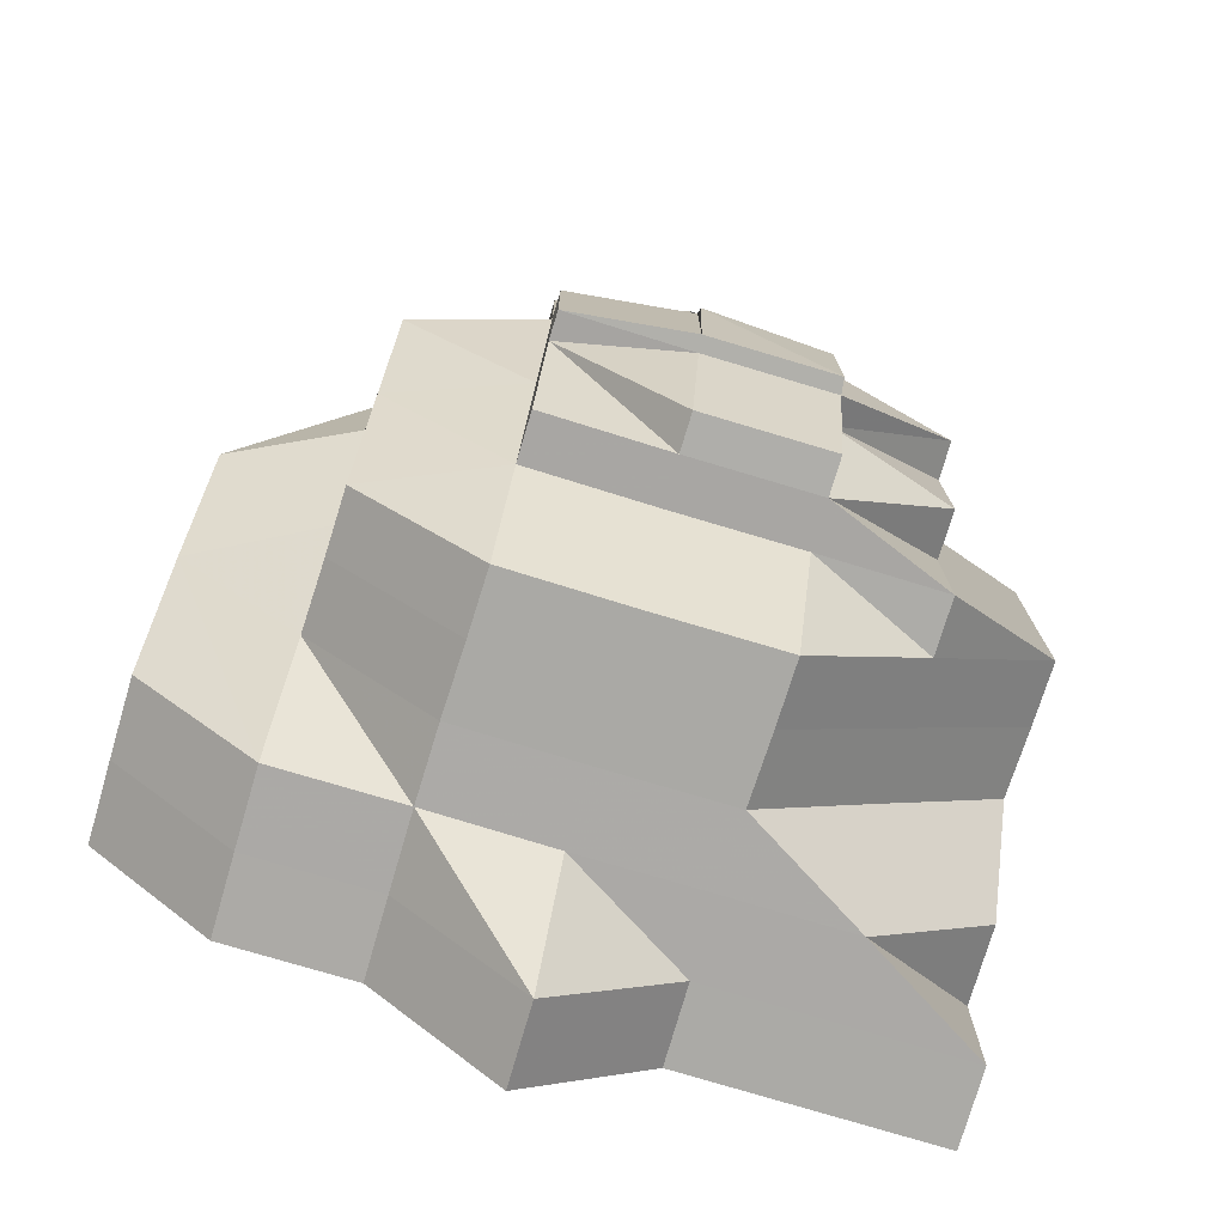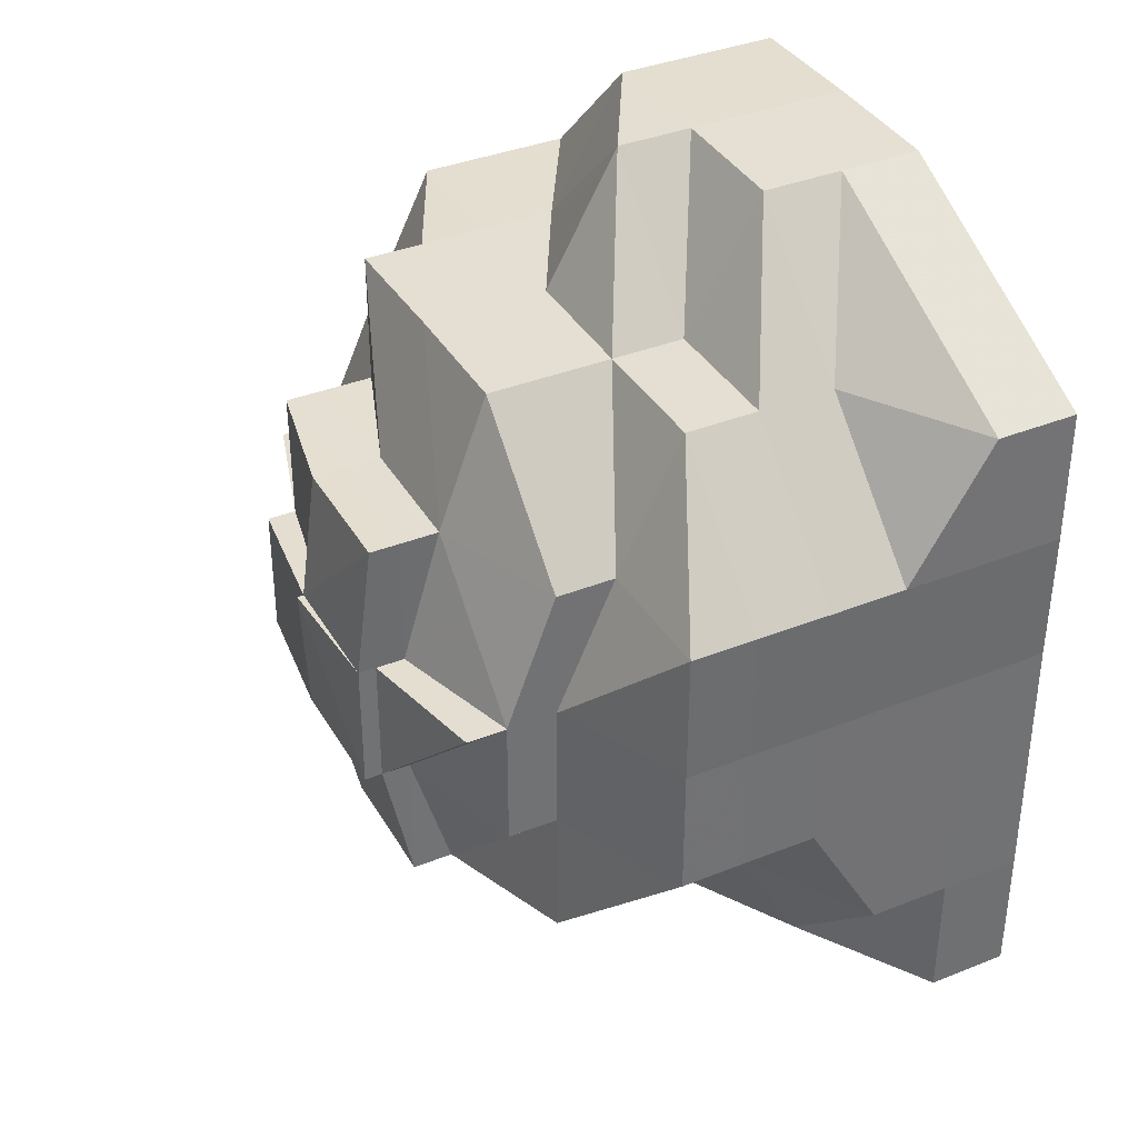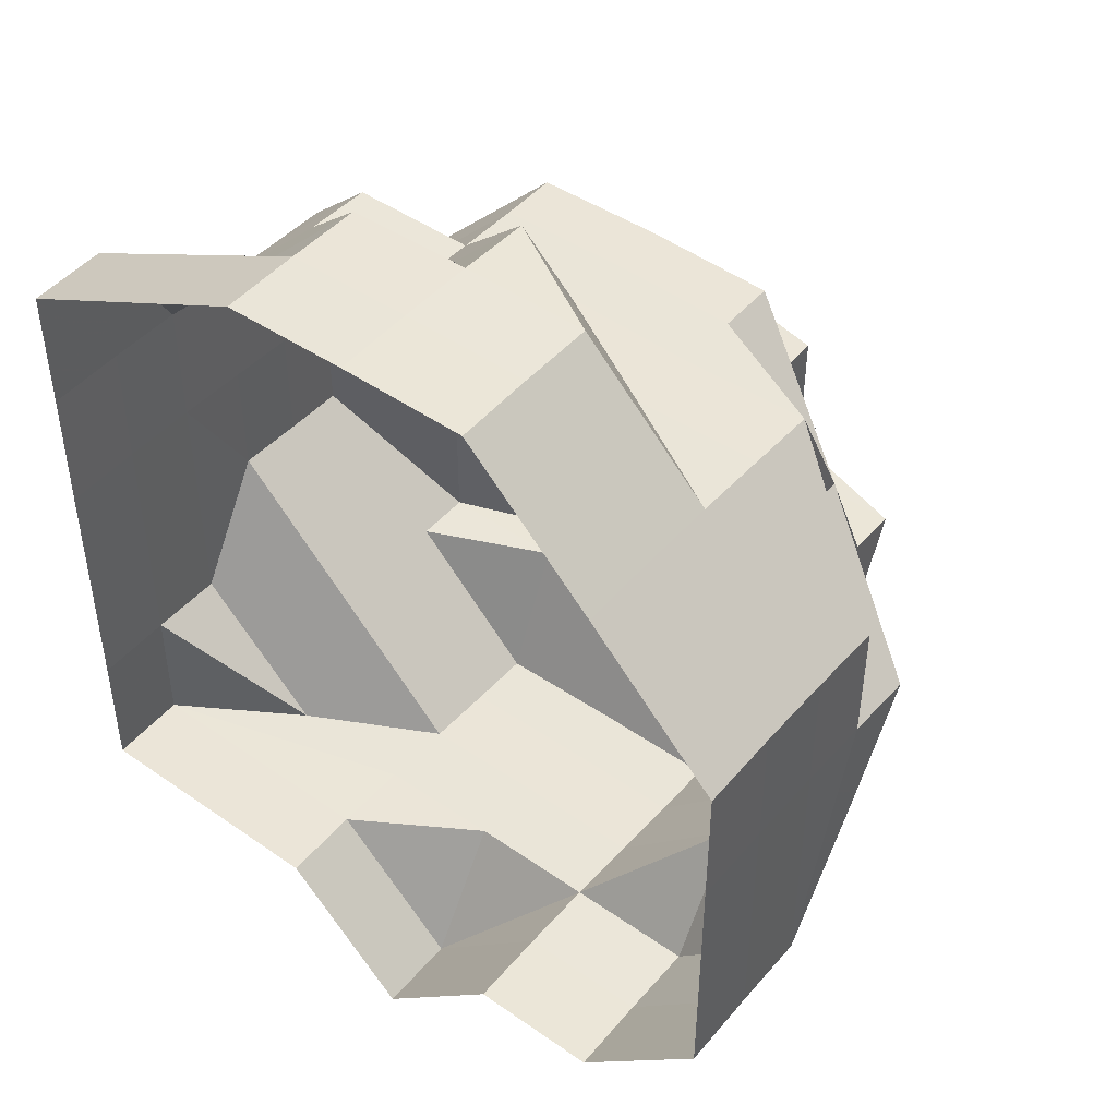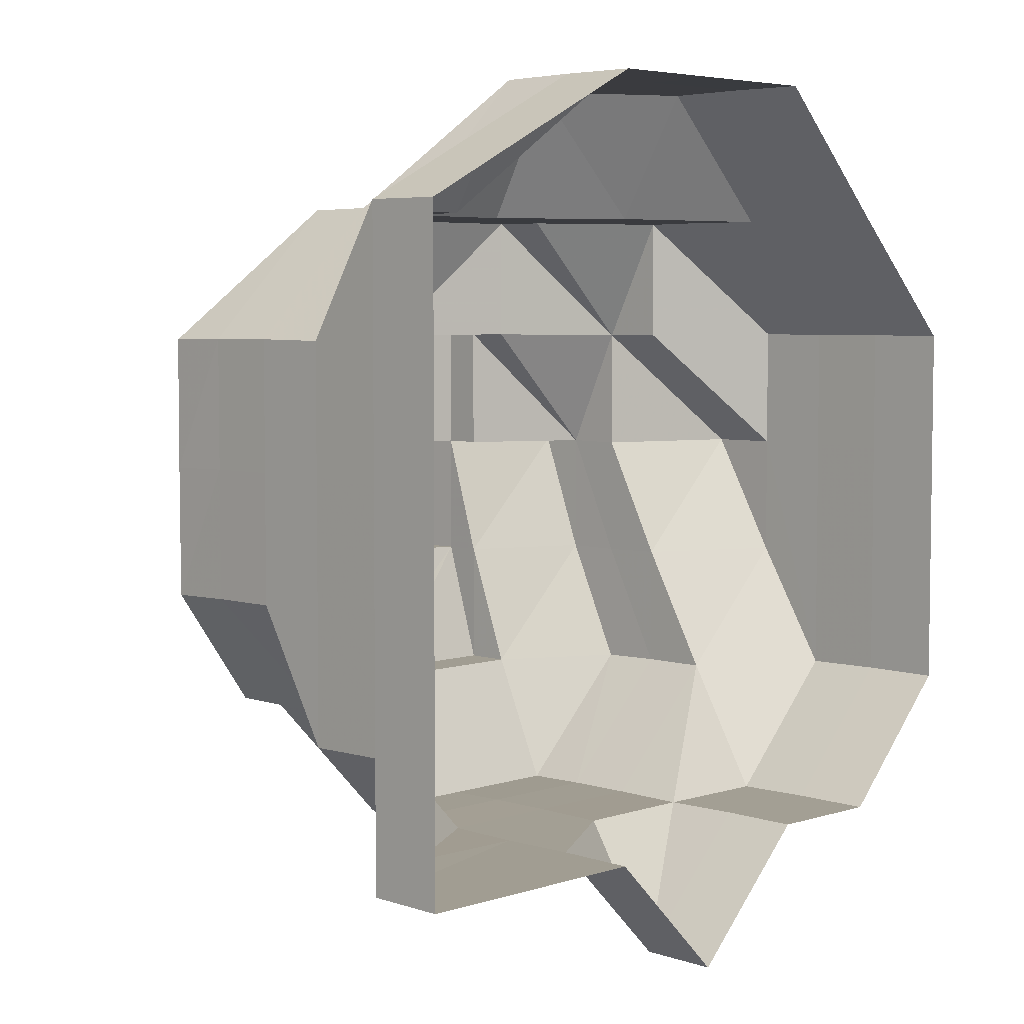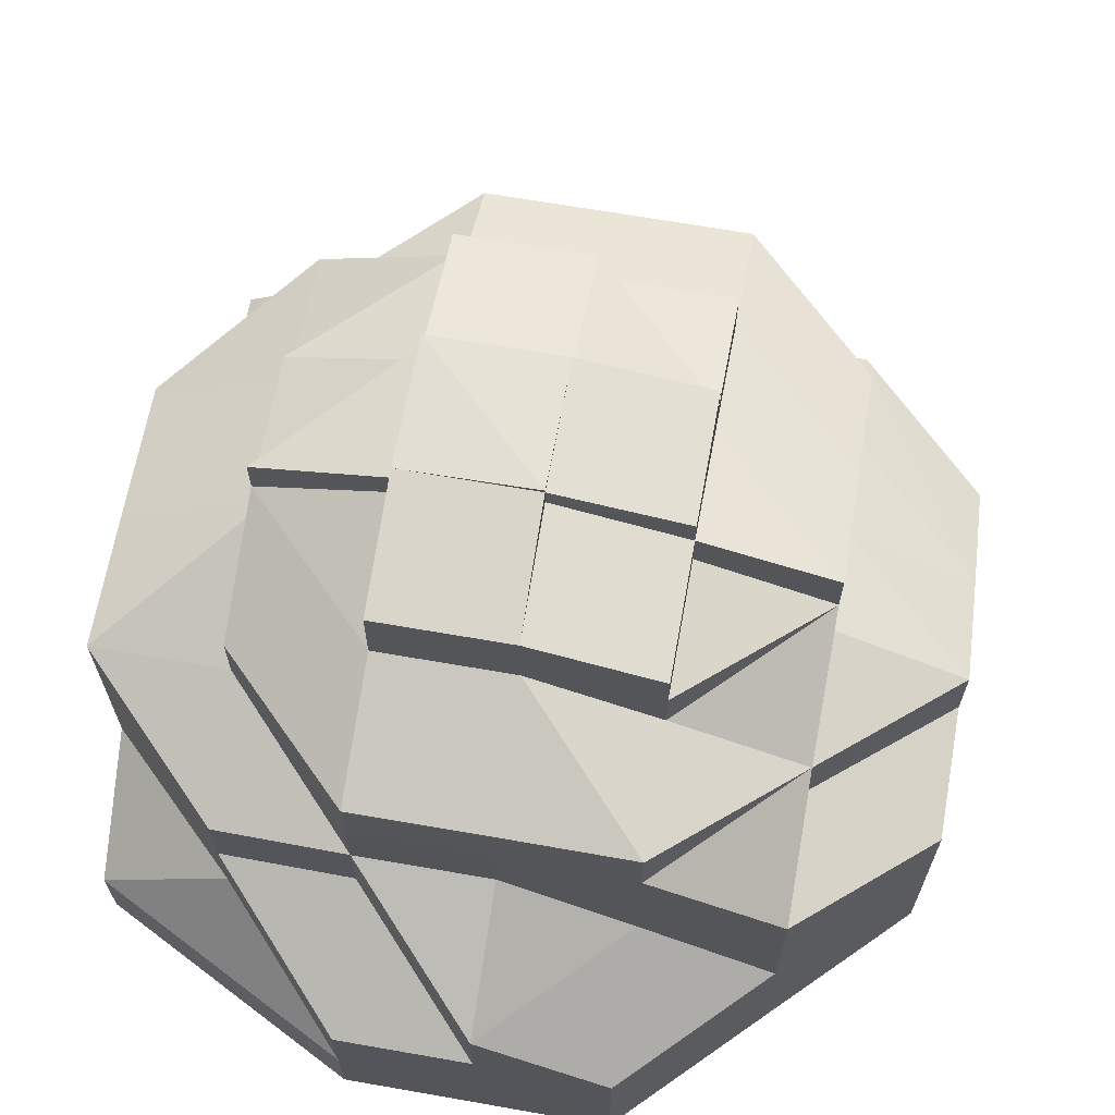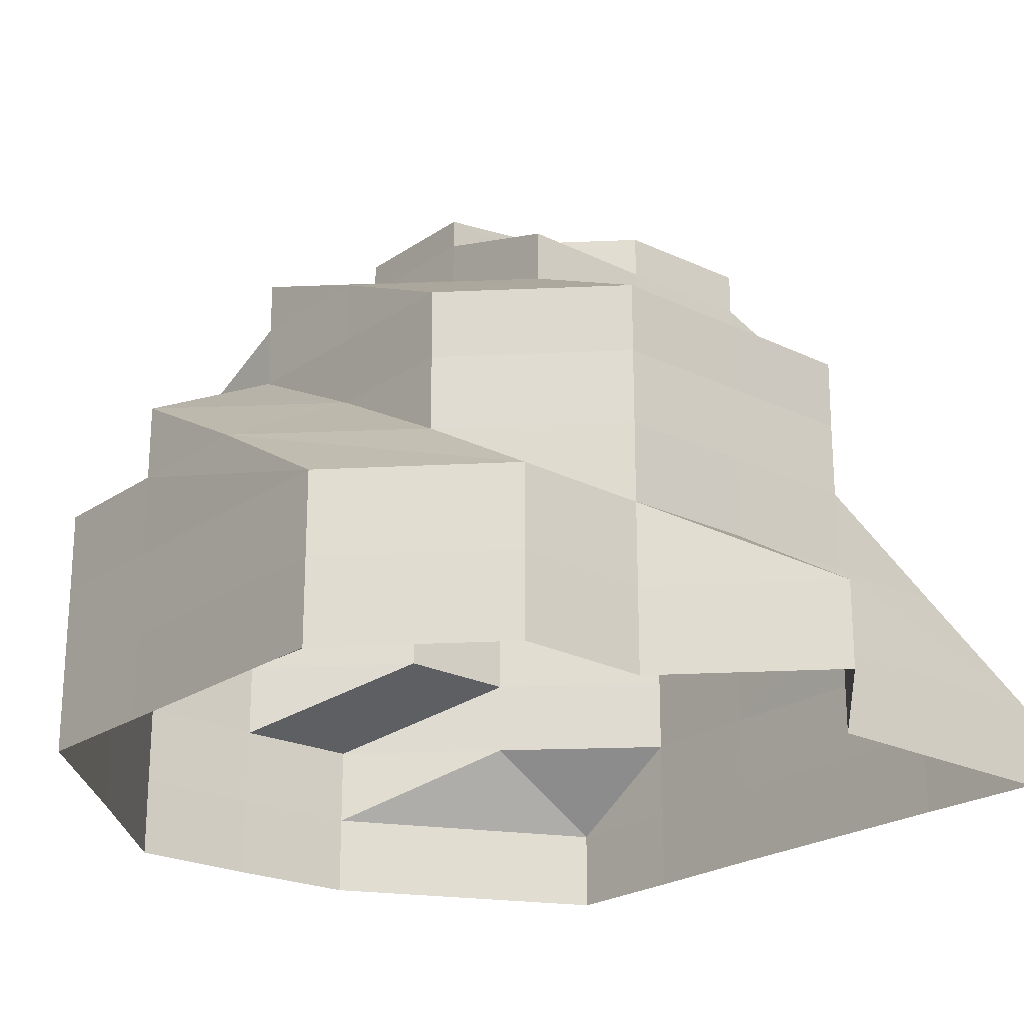
<metadata>
{"format":"obj","ext":"obj","renderer":"f3d","projection":"perspective","resolution":1024,"background":"white","views":[{"elev":-75.7,"azim":-16.9,"up":"+Y"},{"elev":36.9,"azim":62.7,"up":"+Y"},{"elev":45.9,"azim":-141.5,"up":"+Y"},{"elev":4.9,"azim":134.6,"up":"+Y"},{"elev":66.4,"azim":-169.9,"up":"+Z"},{"elev":-22.4,"azim":-40.3,"up":"+Z"}]}
</metadata>
<code>
o 5584
v 2242 1902 7.307
v 2242 1902 7.307
v 2242 1902 7.313
v 2242 1902 7.313
v 2242 1902 7.307
v 2242 1902 7.313
v 2242 1902 7.307
v 2242 1902 7.313
v 2242 1902 7.307
v 2242 1902 7.313
v 2242 1902 7.307
v 2242 1902 7.32
v 2242 1902 7.313
v 2242 1902 7.307
v 2242 1902 7.32
v 2242 1902 7.32
v 2242 1902 7.313
v 2242 1902 7.307
v 2242 1902 7.32
v 2242 1902 7.313
v 2242 1902 7.307
v 2242 1902 7.32
v 2243 1902 7.313
v 2243 1902 7.307
v 2243 1902 7.32
v 2243 1902 7.313
v 2243 1902 7.307
v 2243 1902 7.32
v 2243 1902 7.313
v 2243 1902 7.307
v 2243 1902 7.32
v 2243 1902 7.313
v 2243 1902 7.307
v 2243 1902 7.313
v 2243 1902 7.307
v 2243 1902 7.313
v 2243 1902 7.32
v 2243 1902 7.32
v 2243 1902 7.32
v 2243 1902 7.325
v 2243 1902 7.325
v 2243 1902 7.325
v 2243 1902 7.331
v 2242 1902 7.325
v 2243 1902 7.331
v 2243 1902 7.325
v 2243 1902 7.331
v 2243 1902 7.325
v 2243 1902 7.331
v 2242 1902 7.325
v 2243 1902 7.331
v 2242 1902 7.325
v 2242 1902 7.331
v 2243 1902 7.336
v 2243 1902 7.336
v 2243 1902 7.336
v 2243 1902 7.34
v 2243 1902 7.336
v 2243 1902 7.34
v 2243 1902 7.336
v 2243 1902 7.34
v 2243 1902 7.34
v 2242 1902 7.344
v 2243 1902 7.34
v 2243 1902 7.336
v 2242 1902 7.34
v 2242 1902 7.336
v 2243 1902 7.34
v 2242 1902 7.344
v 2242 1902 7.331
v 2242 1902 7.336
v 2242 1902 7.331
v 2242 1902 7.34
v 2242 1902 7.344
v 2242 1902 7.344
v 2242 1902 7.34
v 2242 1902 7.344
v 2242 1902 7.34
v 2242 1902 7.344
v 2242 1902 7.347
v 2242 1902 7.347
v 2242 1902 7.347
v 2242 1902 7.347
v 2242 1902 7.349
v 2242 1902 7.347
v 2242 1902 7.349
v 2242 1902 7.349
v 2242 1902 7.351
v 2242 1902 7.351
v 2242 1902 7.351
v 2242 1902 7.349
v 2242 1902 7.349
v 2242 1902 7.347
v 2242 1902 7.349
v 2242 1902 7.351
v 2242 1902 7.349
v 2242 1902 7.351
v 2242 1902 7.351
v 2242 1902 7.349
v 2242 1902 7.349
v 2242 1902 7.351
v 2242 1902 7.351
v 2242 1902 7.351
v 2242 1902 7.351
v 2242 1902 7.351
v 2242 1902 7.347
v 2243 1902 7.347
v 2243 1902 7.344
v 2242 1902 7.347
v 2242 1902 7.344
v 2242 1902 7.347
v 2242 1902 7.349
v 2242 1902 7.349
v 2242 1902 7.351
v 2242 1902 7.351
v 2242 1902 7.349
v 2242 1902 7.351
v 2242 1902 7.347
v 2242 1902 7.347
v 2242 1902 7.344
v 2243 1902 7.347
v 2243 1902 7.344
v 2243 1902 7.344
v 2243 1902 7.344
v 2242 1902 7.344
v 2243 1902 7.34
v 2243 1902 7.34
v 2243 1902 7.336
v 2242 1902 7.34
v 2242 1902 7.34
v 2242 1902 7.336
v 2242 1902 7.336
v 2242 1902 7.331
v 2242 1902 7.344
v 2242 1902 7.344
v 2242 1902 7.347
v 2242 1902 7.325
v 2242 1902 7.331
v 2242 1902 7.325
v 2242 1902 7.336
v 2242 1902 7.331
v 2242 1902 7.325
v 2242 1902 7.32
v 2242 1902 7.34
v 2242 1902 7.34
v 2242 1902 7.344
v 2242 1902 7.336
v 2242 1902 7.34
v 2242 1902 7.331
v 2242 1902 7.325
v 2242 1902 7.331
v 2242 1902 7.34
v 2242 1902 7.344
v 2242 1902 7.344
v 2242 1902 7.34
v 2242 1902 7.34
v 2242 1902 7.344
v 2242 1902 7.347
v 2242 1902 7.347
v 2242 1902 7.349
v 2242 1902 7.349
v 2242 1902 7.351
v 2242 1902 7.349
v 2242 1902 7.349
v 2242 1902 7.349
v 2242 1902 7.347
v 2242 1902 7.349
v 2242 1902 7.347
v 2242 1902 7.347
v 2242 1902 7.347
v 2242 1902 7.349
v 2242 1902 7.344
v 2242 1902 7.347
v 2242 1902 7.349
v 2242 1902 7.313
v 2242 1902 7.307
v 2242 1902 7.307
v 2242 1902 7.313
v 2242 1902 7.32
v 2242 1902 7.32
v 2242 1902 7.313
v 2242 1902 7.32
v 2242 1902 7.325
v 2242 1902 7.325
v 2242 1902 7.331
v 2242 1902 7.336
v 2242 1902 7.336
v 2242 1902 7.34
v 2242 1902 7.331
v 2242 1902 7.325
v 2242 1902 7.336
v 2242 1902 7.331
v 2242 1902 7.32
v 2242 1902 7.34
v 2242 1902 7.344
v 2242 1902 7.336
v 2242 1902 7.344
v 2242 1902 7.344
v 2242 1902 7.347
v 2242 1902 7.349
v 2242 1902 7.347
v 2242 1902 7.347
v 2242 1902 7.349
v 2242 1902 7.344
v 2242 1902 7.34
v 2242 1902 7.325
v 2242 1902 7.32
v 2243 1902 7.313
v 2243 1902 7.32
v 2242 1902 7.313
v 2243 1902 7.307
v 2242 1902 7.307
v 2243 1902 7.307
v 2242 1902 7.307
v 2242 1902 7.313
v 2242 1902 7.344
v 2242 1902 7.34
v 2242 1902 7.344
v 2242 1902 7.344
v 2242 1902 7.347
v 2242 1902 7.344
v 2242 1902 7.344
v 2242 1902 7.347
v 2242 1902 7.349
v 2243 1902 7.347
v 2242 1902 7.349
v 2243 1902 7.347
v 2242 1902 7.347
v 2242 1902 7.349
v 2242 1902 7.349
v 2242 1902 7.347
v 2242 1902 7.349
v 2242 1902 7.351
v 2242 1902 7.351
v 2242 1902 7.351
v 2242 1902 7.351
v 2242 1902 7.351
f 1 2 3
f 3 2 4
f 2 5 4
f 6 1 3
f 7 1 6
f 4 5 8
f 5 9 8
f 10 7 6
f 11 7 10
f 6 3 12
f 13 11 10
f 14 11 13
f 10 6 15
f 15 6 12
f 13 10 16
f 16 10 15
f 17 14 13
f 18 14 17
f 19 13 16
f 17 13 19
f 20 18 17
f 21 18 20
f 22 17 19
f 20 17 22
f 23 21 20
f 24 21 23
f 25 20 22
f 23 20 25
f 26 24 23
f 27 24 26
f 28 23 25
f 26 23 28
f 29 27 26
f 30 27 29
f 31 26 28
f 29 26 31
f 32 30 29
f 33 30 32
f 34 33 32
f 35 33 36
f 36 32 37
f 32 29 38
f 38 29 31
f 39 32 38
f 38 31 40
f 39 38 41
f 41 38 40
f 40 31 42
f 31 28 42
f 41 40 43
f 44 39 41
f 40 42 45
f 43 40 45
f 42 28 46
f 28 25 46
f 45 42 47
f 42 46 47
f 46 25 48
f 25 22 48
f 47 46 49
f 46 48 49
f 48 22 50
f 22 19 50
f 49 48 51
f 48 50 51
f 50 19 52
f 19 16 52
f 51 50 53
f 50 52 53
f 51 53 54
f 49 51 55
f 55 51 54
f 55 56 57
f 58 49 55
f 47 49 58
f 58 55 59
f 60 47 58
f 45 47 60
f 61 58 59
f 60 58 61
f 62 61 63
f 64 60 61
f 65 45 60
f 65 60 64
f 43 45 65
f 66 65 64
f 67 43 65
f 67 65 66
f 66 68 69
f 70 43 67
f 70 41 43
f 44 41 70
f 71 70 67
f 72 44 70
f 72 70 71
f 73 67 66
f 71 67 73
f 73 66 74
f 74 66 75
f 76 71 73
f 76 73 74
f 77 78 74
f 79 74 80
f 74 75 81
f 82 74 81
f 81 69 83
f 82 81 84
f 81 85 84
f 84 83 86
f 84 87 88
f 89 86 90
f 91 84 89
f 92 93 84
f 94 92 95
f 95 96 97
f 98 99 95
f 99 100 101
f 98 102 103
f 104 105 103
f 106 107 86
f 106 108 107
f 109 110 106
f 111 106 112
f 112 113 114
f 114 113 115
f 113 116 117
f 113 118 116
f 119 120 118
f 121 122 119
f 75 123 106
f 75 61 123
f 61 59 123
f 123 124 106
f 123 59 124
f 124 125 119
f 59 126 124
f 124 126 125
f 127 128 126
f 126 129 125
f 129 130 125
f 126 131 129
f 54 131 126
f 54 53 131
f 131 132 129
f 129 132 130
f 53 133 131
f 131 133 132
f 53 52 133
f 125 130 134
f 135 134 136
f 52 137 133
f 52 16 137
f 16 15 137
f 133 137 138
f 133 138 132
f 137 15 139
f 137 139 138
f 15 12 139
f 132 138 140
f 132 140 130
f 138 139 141
f 138 141 140
f 139 12 142
f 139 142 141
f 12 143 142
f 12 3 143
f 3 4 143
f 130 140 144
f 130 144 134
f 144 145 146
f 140 147 144
f 140 141 147
f 144 147 148
f 141 142 149
f 141 149 147
f 142 150 149
f 142 143 150
f 149 151 147
f 149 150 151
f 148 147 152
f 148 152 153
f 154 155 153
f 153 156 157
f 158 157 159
f 158 159 160
f 161 160 162
f 163 164 162
f 165 166 164
f 167 168 161
f 136 168 167
f 134 153 168
f 169 134 168
f 170 169 171
f 168 172 173
f 168 173 174
f 8 9 175
f 9 176 175
f 175 177 178
f 8 175 179
f 179 175 180
f 175 181 180
f 182 8 179
f 4 8 182
f 143 4 182
f 143 182 150
f 150 182 183
f 182 179 183
f 150 183 151
f 183 179 184
f 179 180 184
f 151 183 185
f 183 184 185
f 151 185 186
f 147 151 186
f 147 186 152
f 186 187 152
f 186 185 187
f 152 187 188
f 185 184 189
f 185 189 187
f 184 190 189
f 184 180 190
f 187 189 191
f 187 191 188
f 189 190 192
f 189 192 191
f 180 193 190
f 180 181 193
f 188 191 76
f 194 188 195
f 191 196 76
f 191 192 196
f 196 71 76
f 196 72 71
f 192 72 196
f 188 76 197
f 198 188 197
f 195 197 199
f 199 82 200
f 201 197 82
f 200 202 203
f 197 204 202
f 197 205 204
f 192 206 72
f 190 206 192
f 206 44 72
f 190 193 206
f 206 207 44
f 193 207 206
f 207 39 44
f 207 208 209
f 193 210 207
f 210 211 208
f 210 34 207
f 181 210 193
f 181 212 210
f 212 213 210
f 214 212 215
f 216 217 218
f 219 218 220
f 221 222 223
f 224 225 226
f 227 228 229
f 230 231 232
f 233 234 235
f 234 236 237

</code>
